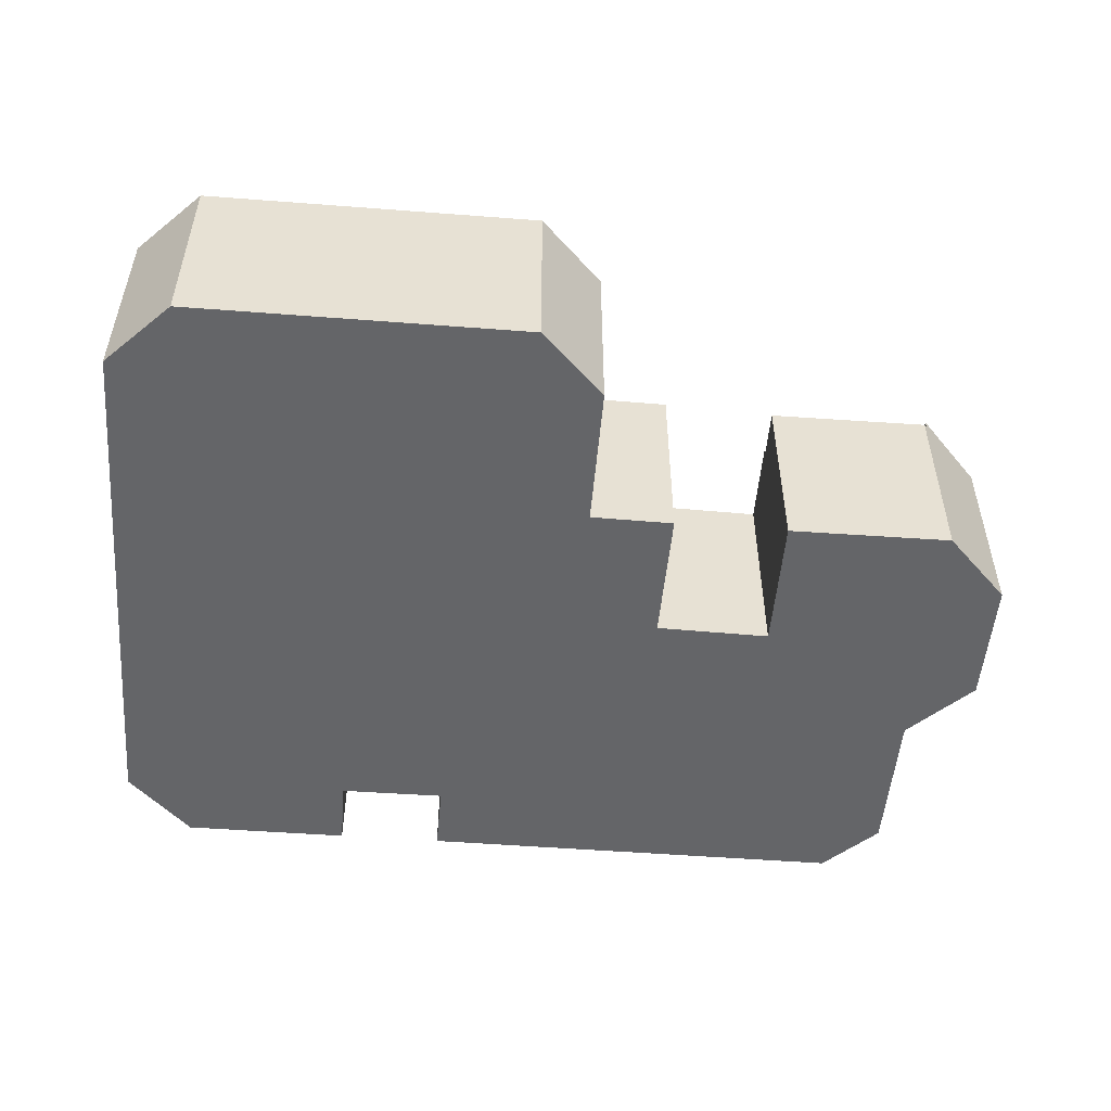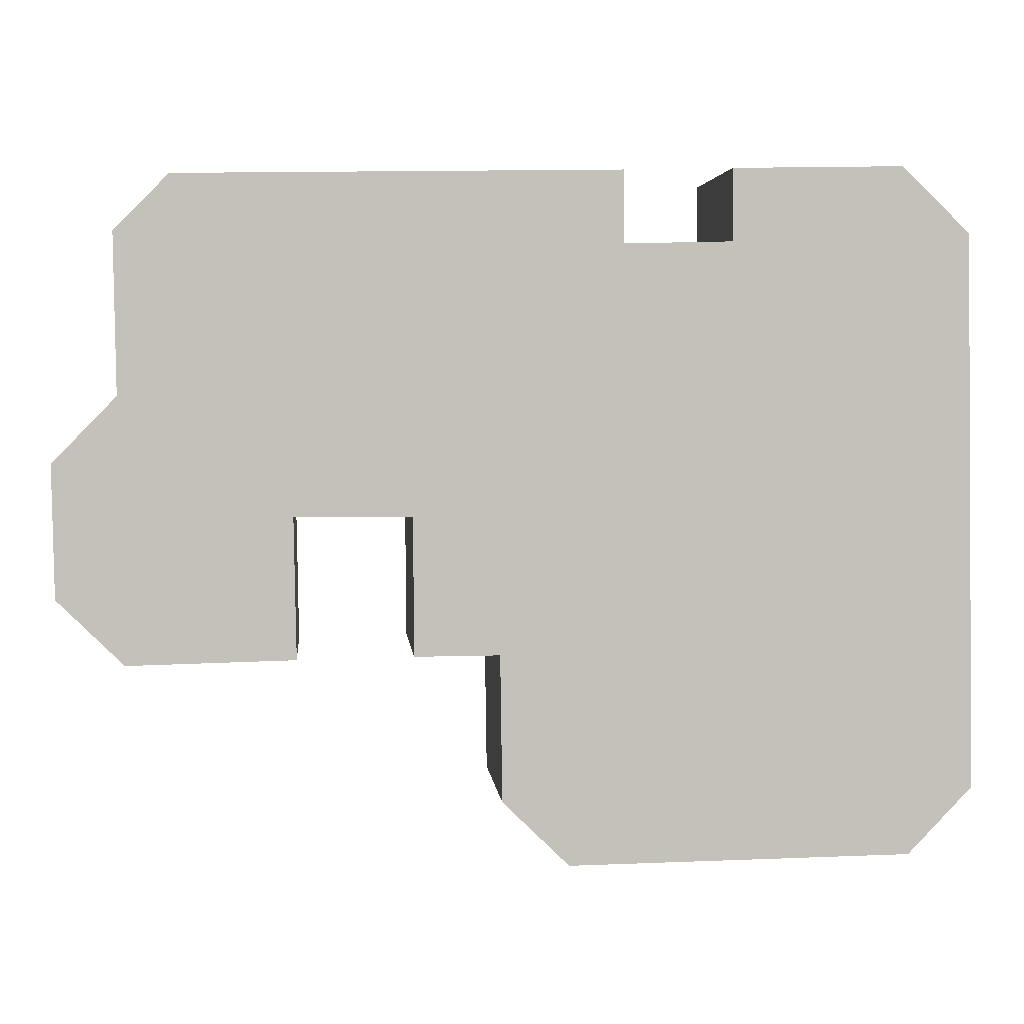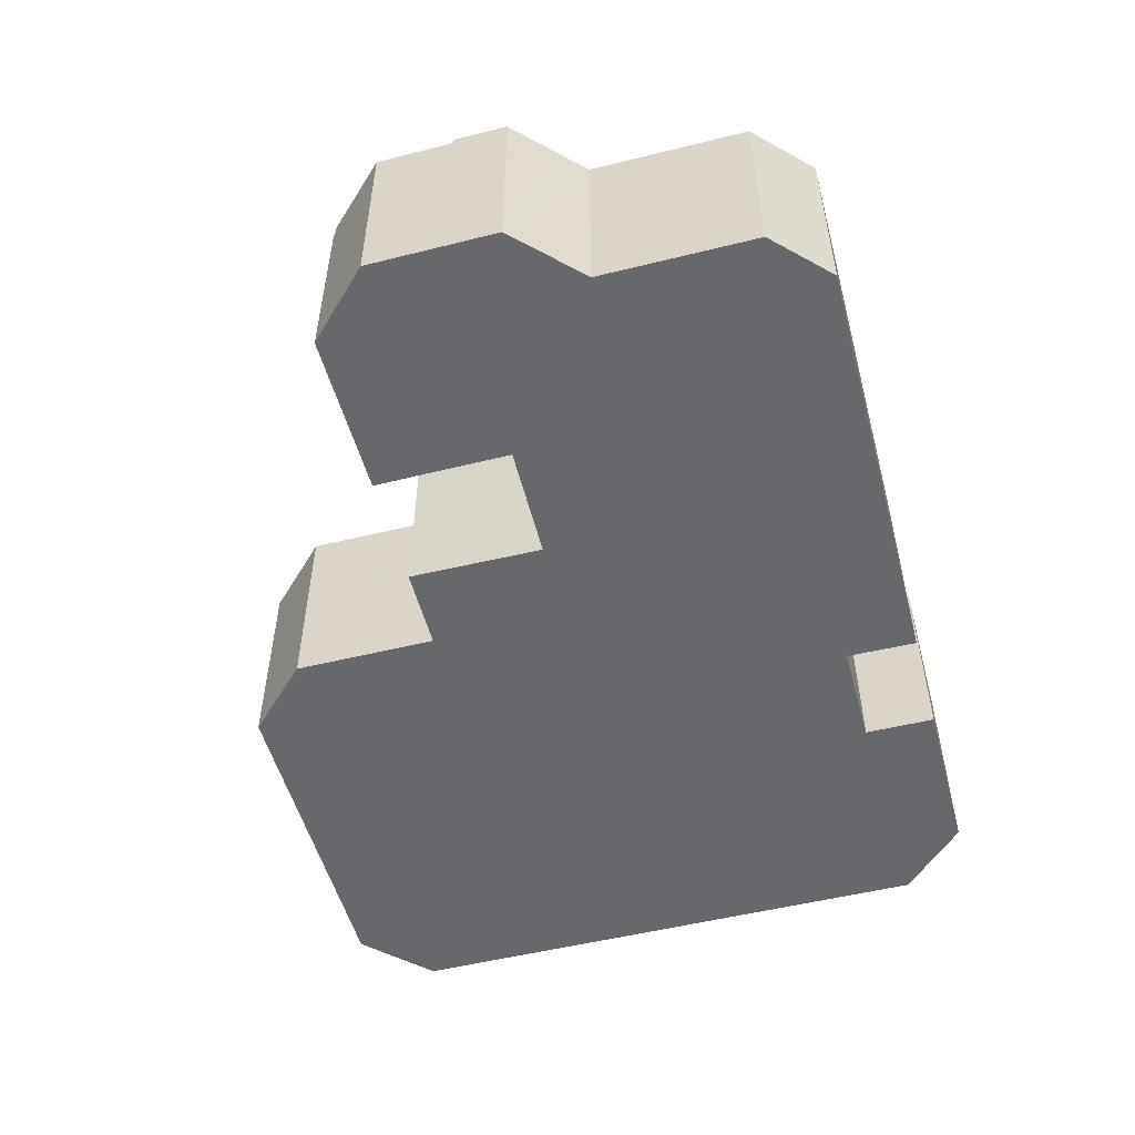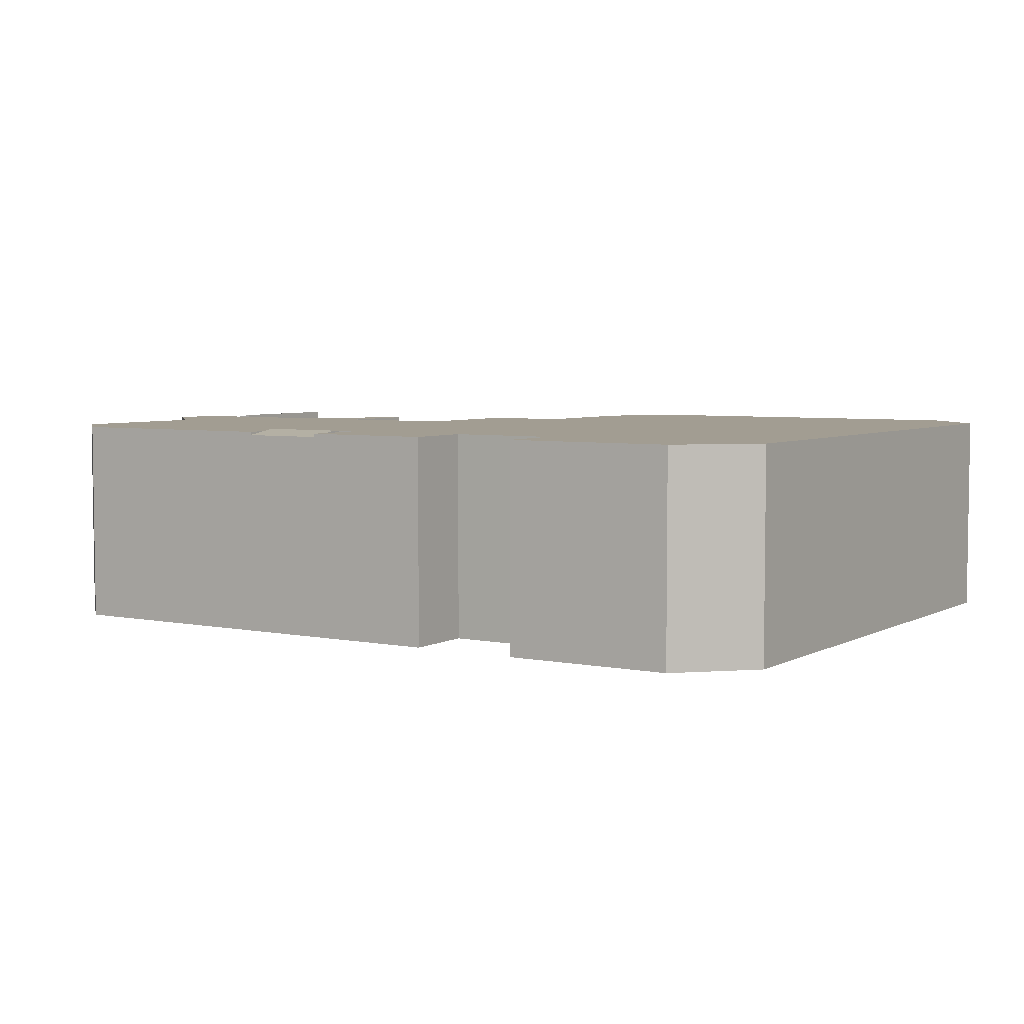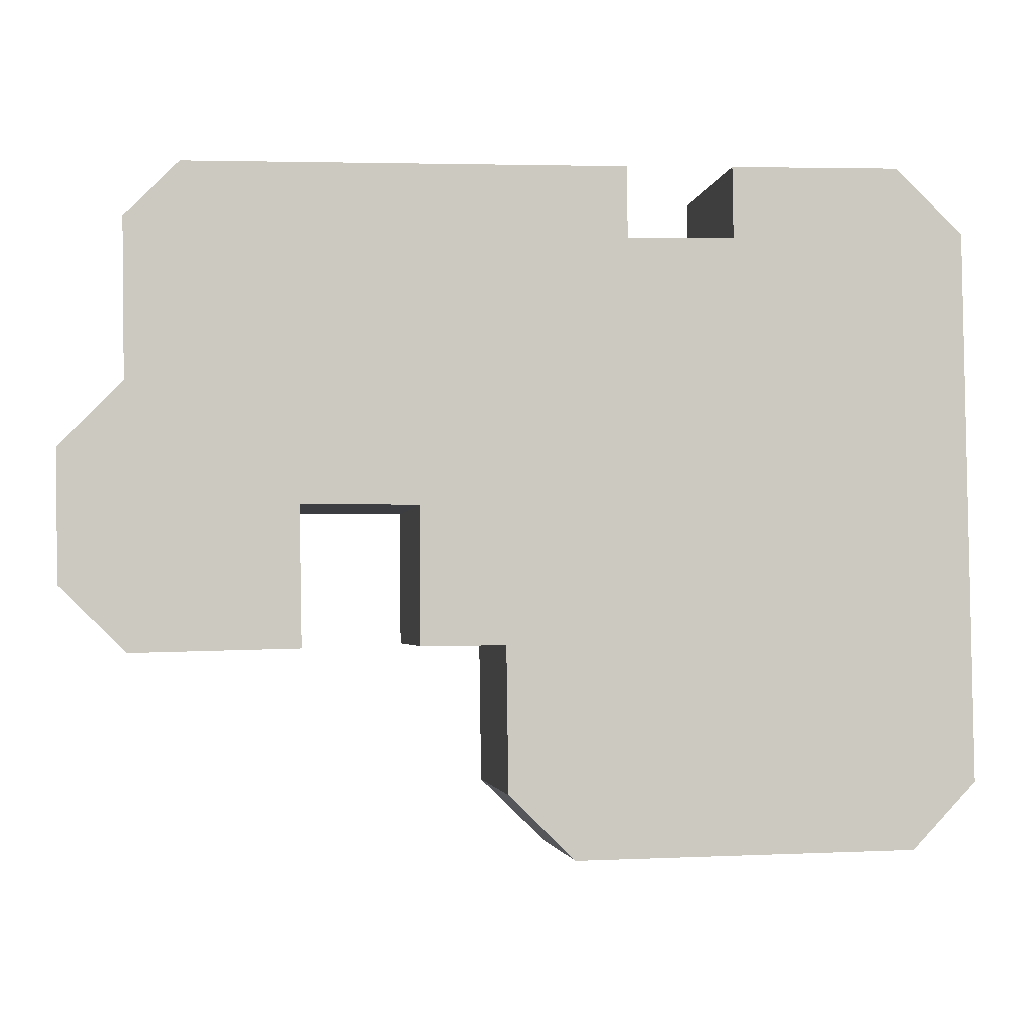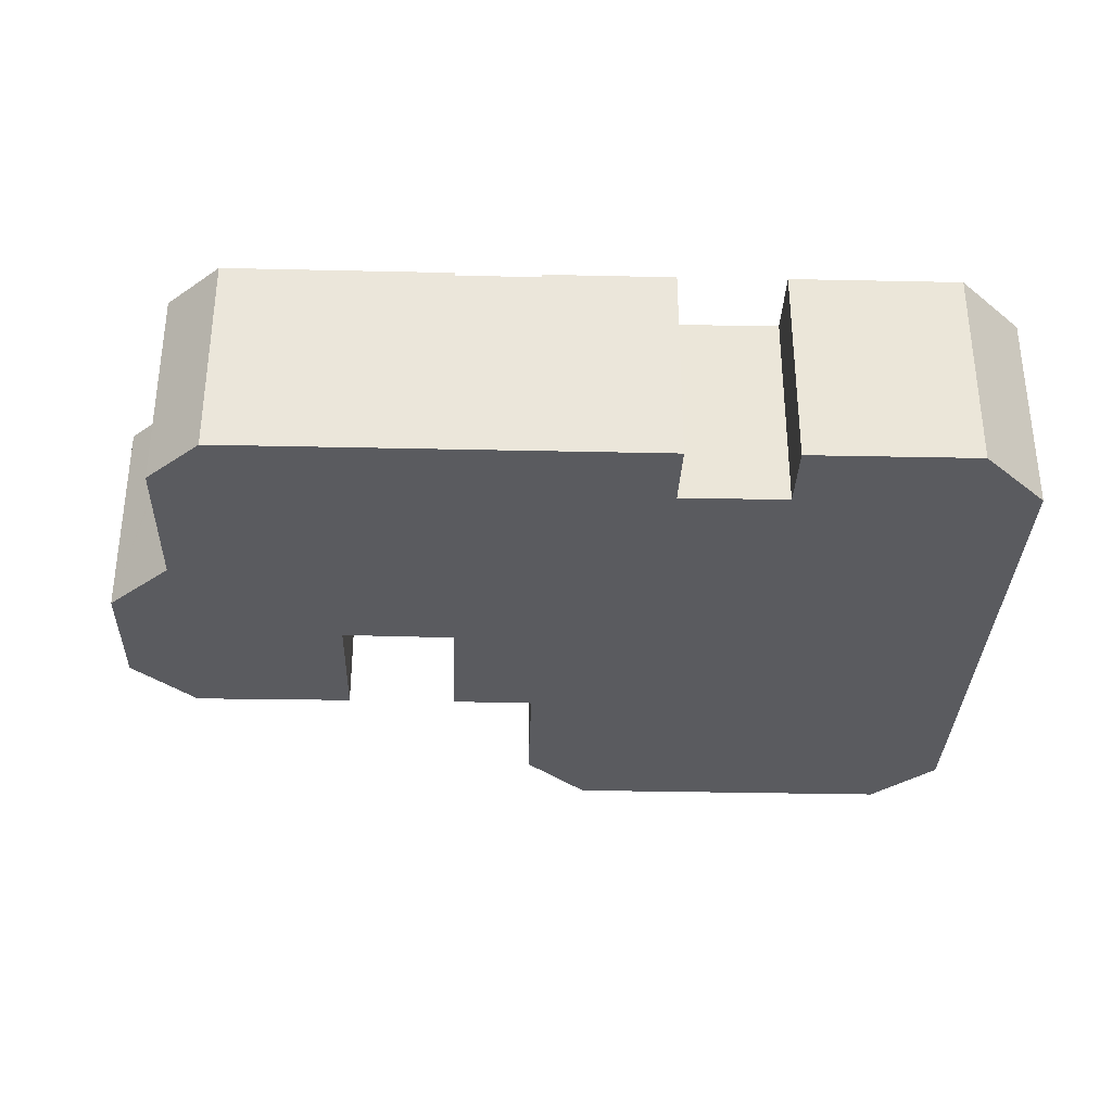
<metadata>
{"format":"obj","ext":"obj","renderer":"f3d","projection":"perspective","resolution":1024,"background":"white","views":[{"elev":-51.5,"azim":174.3,"up":"+Y"},{"elev":3.1,"azim":-4.9,"up":"+Z"},{"elev":-52.5,"azim":-76.0,"up":"+Y"},{"elev":4.9,"azim":31.6,"up":"+Y"},{"elev":-2.7,"azim":-8.1,"up":"+Z"},{"elev":-32.9,"azim":-2.7,"up":"+Y"}]}
</metadata>
<code>
v  19.77 11.86 -3.072
v  24.52 11.86 -10.75
v  19.82 11.86 -10.78
v  24.62 11.86 -10.75
v  0 11.86 7.265e-16
v  2.696 11.86 -3.093
v  0.062 11.86 -3.096
v  2.417 11.86 2.496
v  3.611 11.86 -3.092
v  8.173 11.86 -3.086
v  3.502 11.86 3.615
v  13.26 11.86 -8.022
v  3.6 11.86 3.717
v  3.599 11.86 3.792
v  3.469 11.86 11.76
v  13.17 11.86 -3.08
v  13.17 11.86 -2.98
v  13.27 11.86 -2.98
v  19.67 11.86 -2.972
v  3.453 11.86 12.72
v  6.528 11.86 15.85
v  19.77 11.86 -2.972
v  15.24 11.86 15.99
v  19.42 11.86 14.84
v  19.46 11.86 12.03
v  19.4 11.86 16.06
v  19.44 11.86 13.4
v  19.43 11.86 14.12
v  24.62 11.86 -10.84
v  28.51 11.86 -22.69
v  24.74 11.86 -19.02
v  32.02 11.86 -22.63
v  38.08 11.86 -22.54
v  12.92 11.86 15.95
v  47.96 11.86 -22.38
v  24.19 11.86 12.11
v  51.59 11.86 -18.57
v  24.18 11.86 13.48
v  24.16 11.86 14.2
v  24.15 11.86 14.92
v  24.14 11.86 16.14
v  31.53 11.86 12.18
v  31.3 11.86 16.25
v  31.53 11.86 12.23
v  31.52 11.86 16.25
v  51.47 11.86 -10.41
v  37.53 11.86 12.32
v  51.35 11.86 -3.034
v  37.66 11.86 12.33
v  37.66 11.86 12.34
v  37.61 11.86 16.39
v  51.11 11.86 12.56
v  47.27 11.86 16.57
v  51.1 11.86 12.86
v  3.6 -2.276e-16 3.717
v  3.453 -7.791e-16 12.72
v  3.599 -2.322e-16 3.792
v  3.469 -7.201e-16 11.76
v  24.19 -7.415e-16 12.11
v  24.15 -9.134e-16 14.92
v  24.14 -9.88e-16 16.14
v  24.18 -8.252e-16 13.48
v  24.16 -8.693e-16 14.2
v  37.66 -7.548e-16 12.33
v  37.61 -1.004e-15 16.39
v  37.66 -7.554e-16 12.34
v  24.74 1.165e-15 -19.02
v  24.62 6.58e-16 -10.75
v  24.62 6.639e-16 -10.84
v  19.82 6.6e-16 -10.78
v  19.77 1.82e-16 -2.972
v  19.77 1.881e-16 -3.072
v  0.062 1.896e-16 -3.096
v  0 0 0
v  6.528 -9.705e-16 15.85
v  3.502 -2.214e-16 3.615
v  2.417 -1.528e-16 2.496
v  15.24 -9.792e-16 15.99
v  19.4 -9.833e-16 16.06
v  12.92 -9.768e-16 15.95
v  19.46 -7.366e-16 12.03
v  31.52 -9.953e-16 16.25
v  31.3 -9.95e-16 16.25
v  31.53 -7.456e-16 12.18
v  37.53 -7.546e-16 12.32
v  47.27 -1.015e-15 16.57
v  19.42 -9.085e-16 14.84
v  19.44 -8.203e-16 13.4
v  19.43 -8.644e-16 14.12
v  31.53 -7.491e-16 12.23
v  51.1 -7.873e-16 12.86
v  51.11 -7.693e-16 12.56
v  51.35 1.858e-16 -3.034
v  51.47 6.372e-16 -10.41
v  51.59 1.137e-15 -18.57
v  13.17 1.825e-16 -2.98
v  13.26 4.912e-16 -8.022
v  13.17 1.886e-16 -3.08
v  47.96 1.37e-15 -22.38
v  38.08 1.38e-15 -22.54
v  32.02 1.386e-15 -22.63
v  28.51 1.389e-15 -22.69
v  24.52 6.581e-16 -10.75
v  19.67 1.82e-16 -2.972
v  13.27 1.825e-16 -2.98
v  8.173 1.89e-16 -3.086
v  3.611 1.893e-16 -3.092
v  2.696 1.894e-16 -3.093
v  0.076 11.49 -3.787
v  0.062 11.49 -3.096
v  0.15 11.49 -7.458
v  3.74 11.99 -10.97
v  3.611 11.99 -3.092
v  3.74 6.717e-16 -10.97
v  0.15 4.567e-16 -7.458
v  0.076 2.319e-16 -3.787
v  19.46 11.65 12.03
v  24.19 11.65 12.11
v  24.16 11.97 14.2
v  19.43 11.97 14.12
v  24.14 11.68 16.14
v  19.4 11.68 16.06
v  3.74 11.47 -10.97
v  13.32 11.47 -10.9
v  3.9 11.47 -11.13
v  3.611 11.47 -3.092
v  13.26 11.47 -8.022
v  8.173 11.47 -3.086
v  13.32 6.672e-16 -10.9
v  3.9 6.813e-16 -11.13
g defaultobject
f 1 2 3
f 2 1 4
f 5 6 7
f 6 5 8
f 6 8 9
f 9 8 10
f 10 8 11
f 10 11 12
f 12 11 13
f 12 13 14
f 12 14 15
f 12 15 16
f 16 15 17
f 17 15 18
f 18 15 19
f 19 15 20
f 19 20 21
f 19 21 22
f 23 24 25
f 24 23 26
f 25 24 27
f 27 24 28
f 29 30 31
f 30 29 32
f 32 29 33
f 33 29 4
f 33 4 1
f 33 1 22
f 33 22 21
f 33 21 34
f 33 34 35
f 35 34 23
f 35 23 25
f 35 25 36
f 35 36 37
f 37 36 38
f 37 38 39
f 37 39 40
f 37 40 41
f 37 41 42
f 42 41 43
f 42 43 44
f 44 43 45
f 42 46 37
f 46 42 47
f 46 47 48
f 48 47 49
f 48 49 50
f 48 50 51
f 48 51 52
f 52 51 53
f 52 53 54
f 55 14 13
f 14 55 15
f 15 55 20
f 20 55 56
f 56 55 57
f 56 57 58
f 59 38 36
f 38 59 39
f 39 59 40
f 40 59 41
f 41 59 60
f 41 60 61
f 60 59 62
f 60 62 63
f 64 50 49
f 50 64 51
f 51 64 65
f 65 64 66
f 67 29 31
f 29 67 4
f 4 67 68
f 68 67 69
f 70 1 3
f 1 70 22
f 22 70 71
f 71 70 72
f 73 5 7
f 5 73 74
f 56 21 20
f 21 56 75
f 74 8 5
f 8 74 11
f 11 74 13
f 13 74 76
f 13 76 55
f 76 74 77
f 75 34 21
f 34 75 23
f 23 75 26
f 26 75 78
f 26 78 79
f 78 75 80
f 81 36 25
f 36 81 59
f 61 43 41
f 43 61 45
f 45 61 82
f 82 61 83
f 84 47 42
f 47 84 49
f 49 84 64
f 64 84 85
f 65 53 51
f 53 65 86
f 79 24 26
f 24 79 28
f 28 79 27
f 27 79 25
f 25 79 87
f 25 87 81
f 81 87 88
f 88 87 89
f 82 44 45
f 44 82 42
f 42 82 84
f 84 82 90
f 91 52 54
f 52 91 48
f 48 91 92
f 48 92 93
f 48 93 46
f 46 93 37
f 37 93 94
f 37 94 95
f 96 16 17
f 16 96 12
f 12 96 97
f 97 96 98
f 86 54 53
f 54 86 91
f 95 35 37
f 35 95 99
f 99 33 35
f 33 99 100
f 33 100 32
f 32 100 30
f 30 100 101
f 30 101 102
f 68 2 4
f 2 68 3
f 3 68 70
f 70 68 103
f 71 19 22
f 19 71 18
f 18 71 17
f 17 71 104
f 17 104 105
f 17 105 96
f 106 9 10
f 9 106 6
f 6 106 7
f 7 106 107
f 7 107 73
f 73 107 108
f 102 31 30
f 31 102 67
f 97 10 12
f 10 97 106
f 73 77 74
f 77 73 108
f 77 108 76
f 76 108 55
f 58 75 56
f 75 58 57
f 75 57 80
f 80 57 55
f 80 55 108
f 80 108 107
f 80 107 106
f 80 106 78
f 78 106 96
f 96 106 97
f 96 97 98
f 96 79 78
f 79 96 105
f 79 105 87
f 87 105 81
f 81 105 104
f 87 81 88
f 87 88 89
f 81 104 59
f 60 83 61
f 83 60 63
f 83 63 62
f 83 62 59
f 83 59 104
f 83 104 71
f 83 71 72
f 83 72 70
f 83 70 103
f 83 103 82
f 82 103 90
f 90 103 84
f 84 103 85
f 85 103 68
f 85 68 69
f 85 69 67
f 85 67 102
f 85 102 64
f 66 86 65
f 86 66 64
f 86 64 102
f 86 102 101
f 86 101 100
f 86 100 91
f 91 100 99
f 91 99 92
f 92 99 93
f 93 99 94
f 94 99 95
f 6 109 110
f 109 6 111
f 111 6 112
f 112 6 113
f 6 107 113
f 107 6 110
f 107 110 108
f 108 110 73
f 107 112 113
f 112 107 114
f 114 111 112
f 111 114 115
f 115 109 111
f 109 115 110
f 110 115 73
f 73 115 116
f 107 115 114
f 115 107 108
f 115 108 116
f 116 108 73
f 117 38 118
f 38 117 119
f 119 117 120
f 120 117 27
f 121 24 122
f 24 121 120
f 120 121 40
f 120 40 119
f 40 38 119
f 38 40 121
f 38 121 118
f 118 121 61
f 118 61 59
f 59 61 60
f 59 60 63
f 59 63 62
f 59 117 118
f 117 59 81
f 81 27 117
f 27 81 120
f 120 81 24
f 24 81 122
f 122 81 87
f 122 87 79
f 87 81 88
f 87 88 89
f 122 61 121
f 61 122 79
f 59 88 81
f 88 59 62
f 88 62 89
f 89 62 63
f 89 63 87
f 87 63 60
f 87 60 79
f 79 60 61
f 123 124 125
f 124 123 126
f 124 126 127
f 127 126 128
f 107 128 126
f 128 107 106
f 106 127 128
f 127 106 97
f 97 124 127
f 124 97 129
f 129 125 124
f 125 129 130
f 130 123 125
f 123 130 114
f 114 126 123
f 126 114 107
f 107 97 106
f 97 107 129
f 129 107 114
f 129 114 130

</code>
